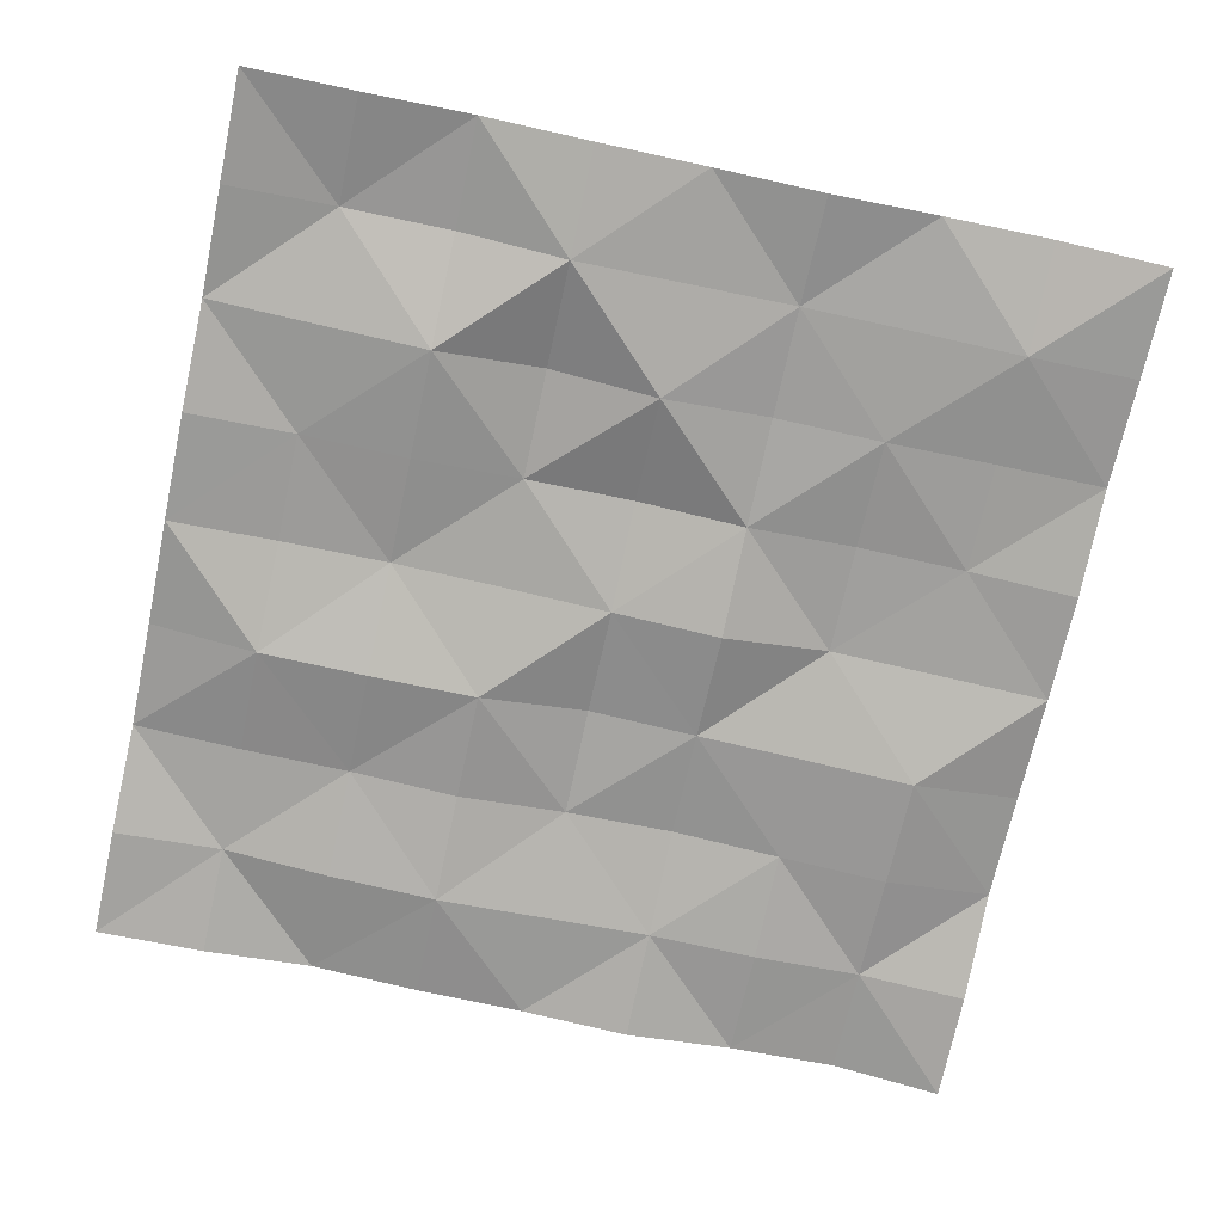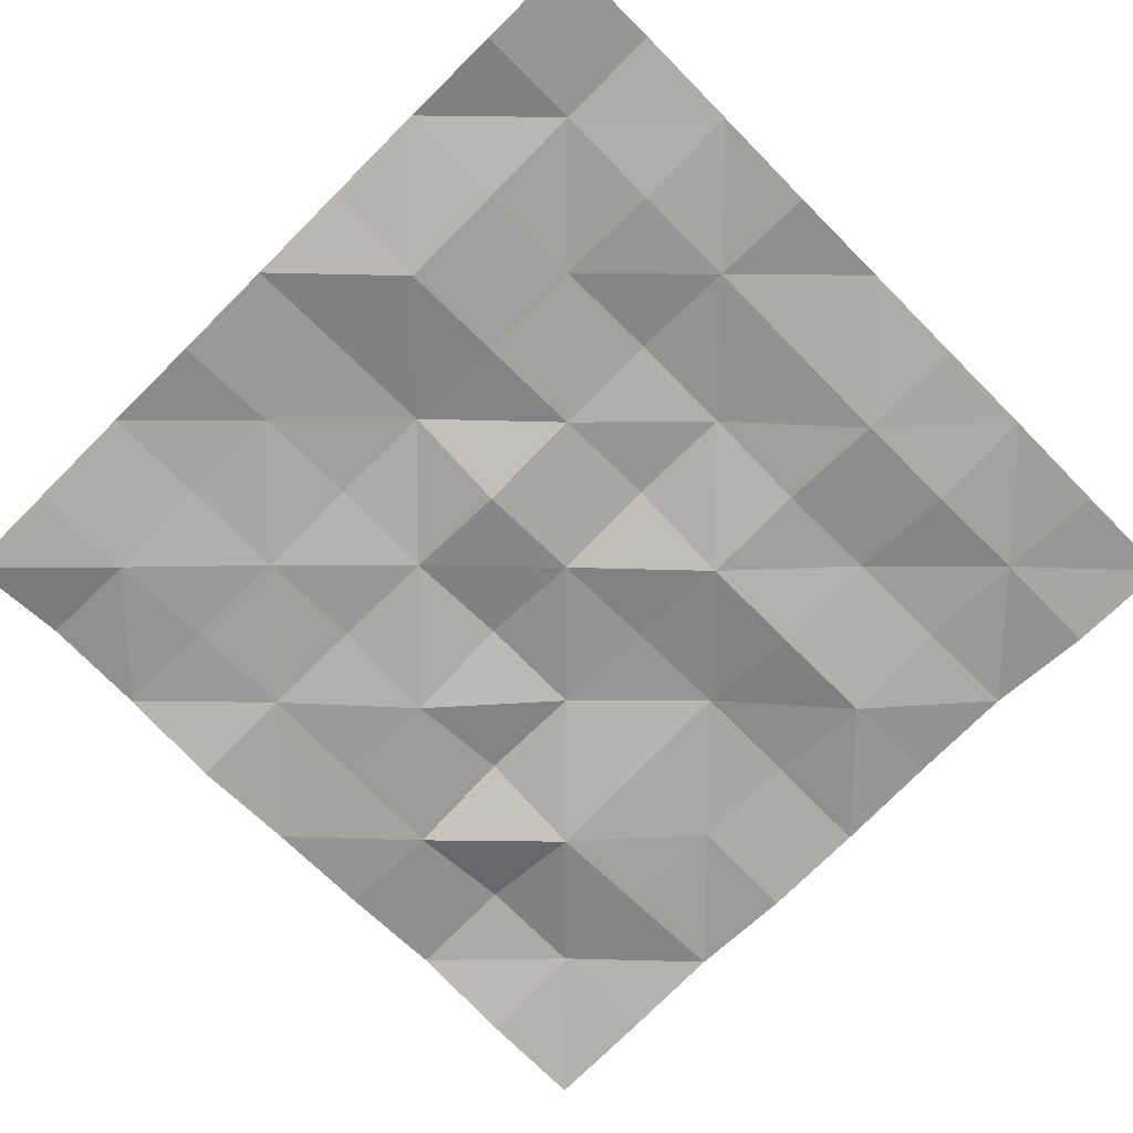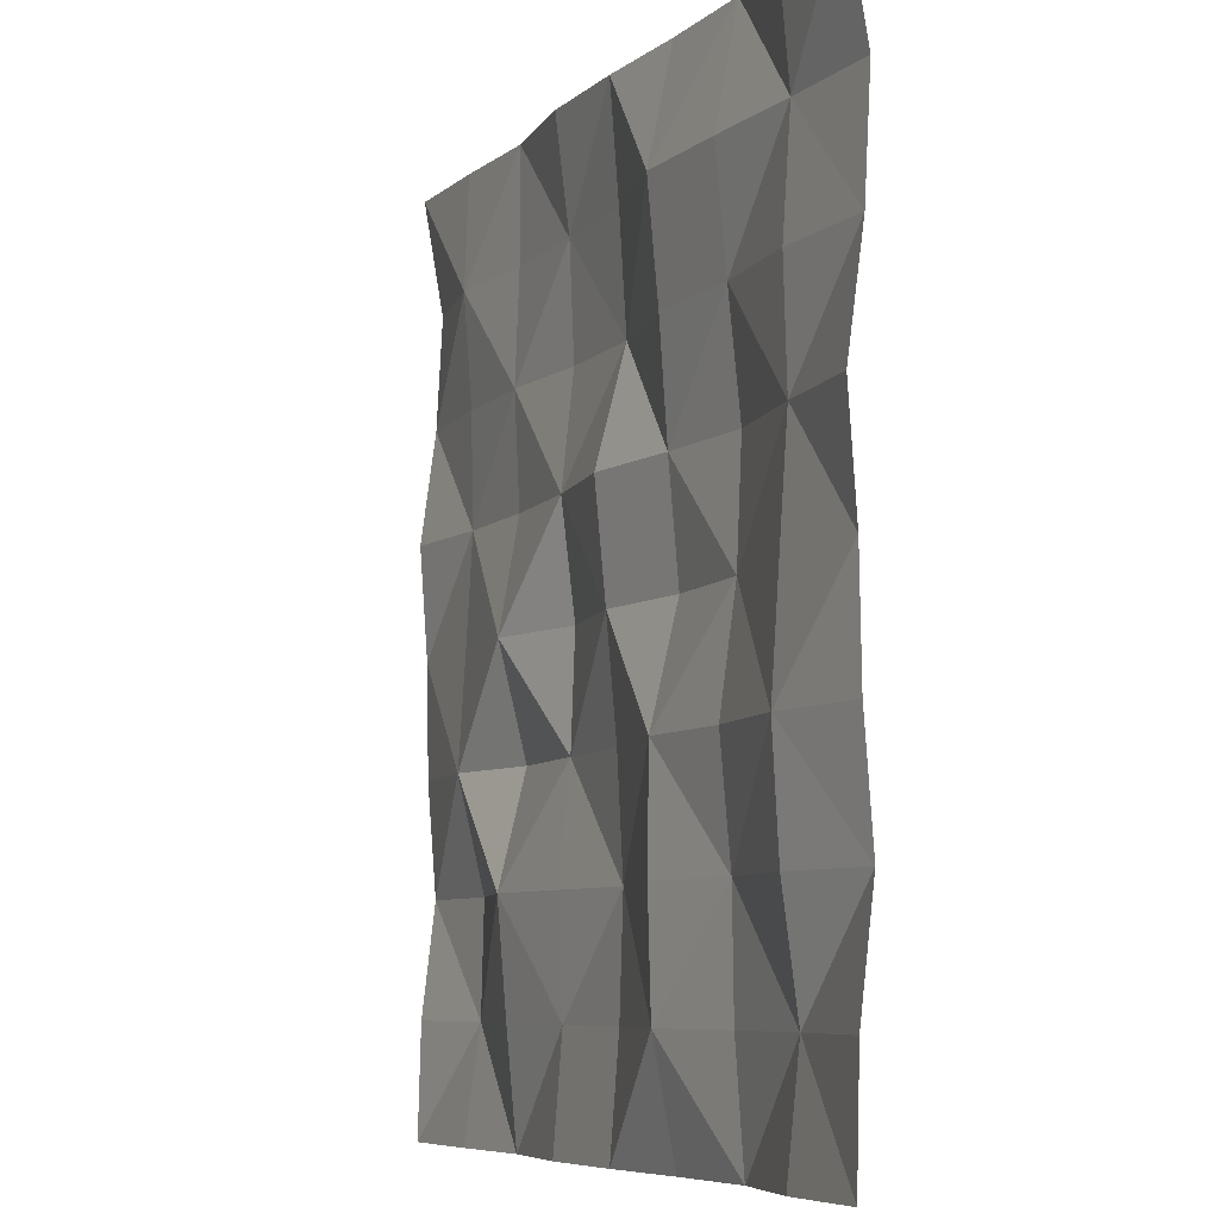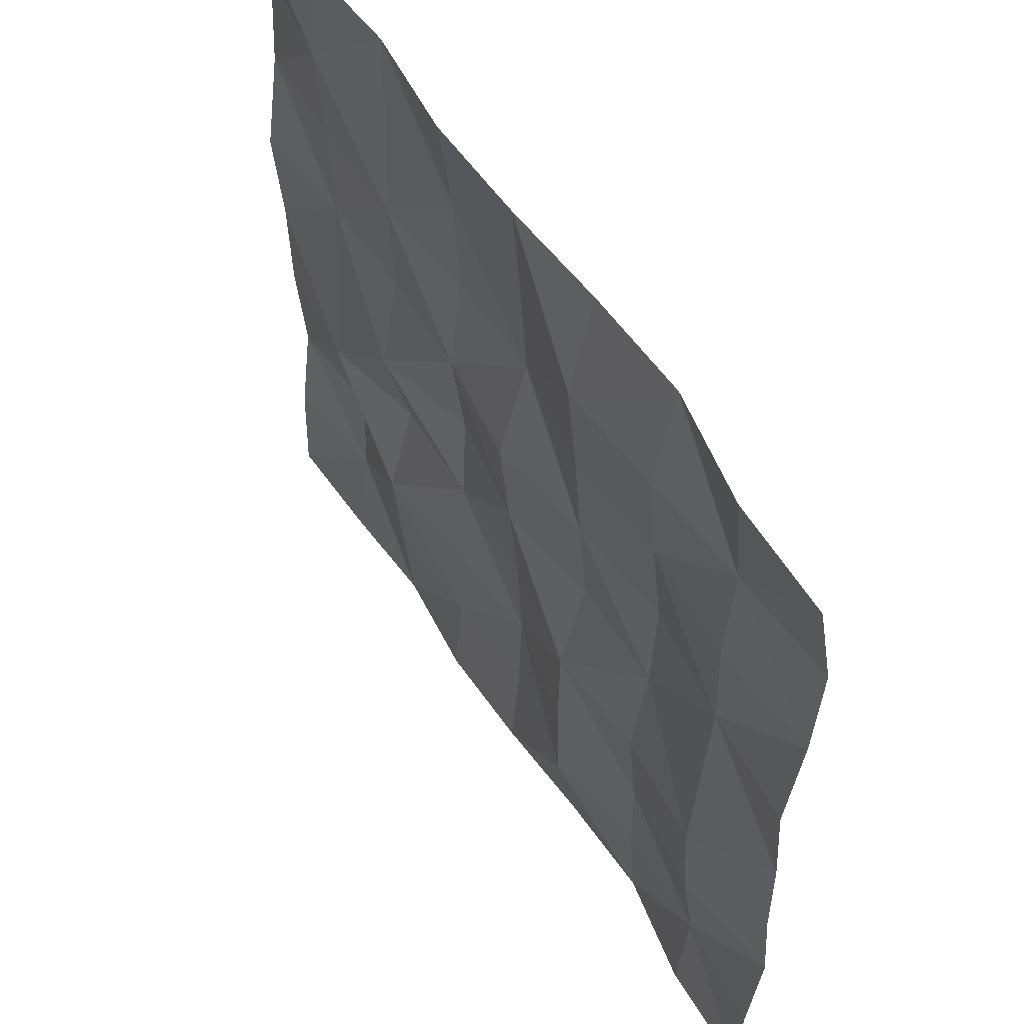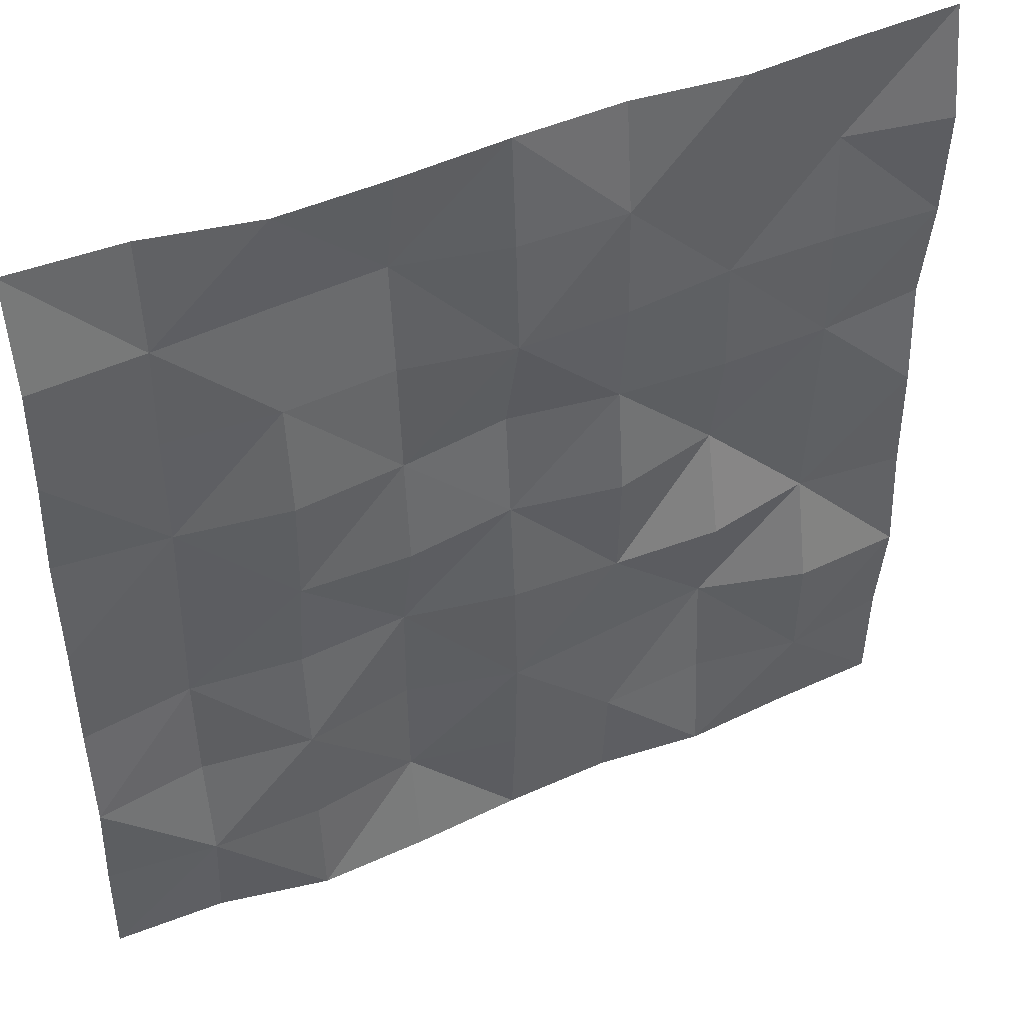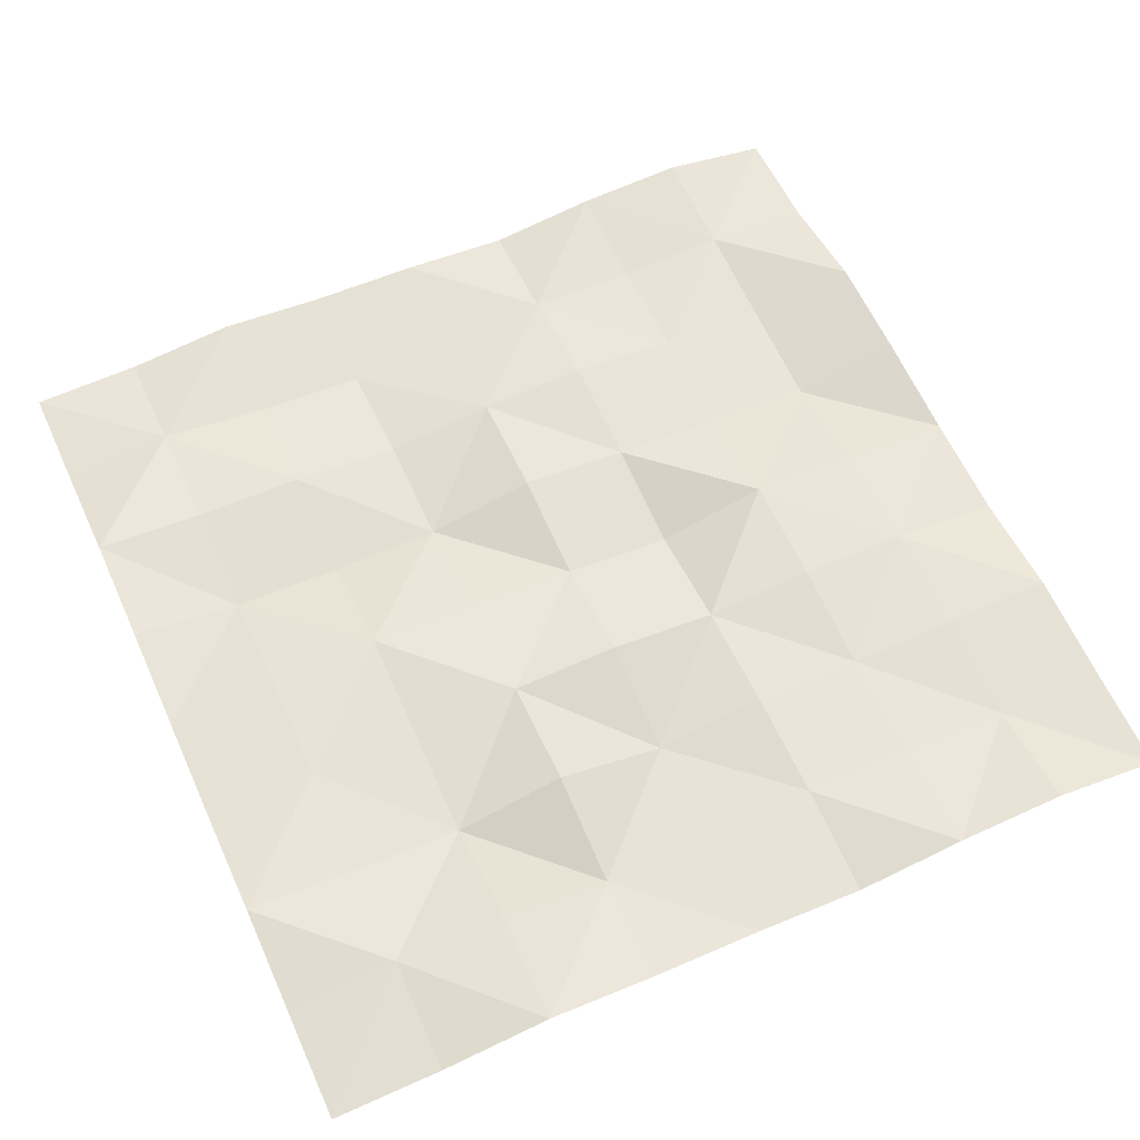
<metadata>
{"format":"obj","ext":"obj","renderer":"f3d","projection":"perspective","resolution":1024,"background":"white","views":[{"elev":-72.2,"azim":-102.1,"up":"+Y"},{"elev":-71.8,"azim":44.8,"up":"+Y"},{"elev":-7.1,"azim":67.6,"up":"+Z"},{"elev":56.6,"azim":58.2,"up":"+Z"},{"elev":45.3,"azim":154.8,"up":"+Z"},{"elev":59.3,"azim":-114.4,"up":"+Y"}]}
</metadata>
<code>
o Plane.020_Plane.035
v 0.000492 0.06947 0.5008
v 1 0.01607 1.001
v -0.4995 0.03749 0.5008
v -0.4995 0.004792 0.00076
v 0.5005 0.04357 0.5008
v 0.7505 0.02107 1.001
v 1 0.02966 0.00076
v -0.7495 0.04091 0.2508
v -0.9995 0.0522 -0.4992
v -0.7495 0.03633 0.5008
v -0.2495 0.02462 1.001
v 1 0.0522 -0.4992
v -0.4995 0.0485 0.2508
v 0.000492 0.005098 0.2508
v 0.2505 0.05592 1.001
v 1 0.04618 0.5008
v -0.7495 0.02831 1.001
v 0.000492 0.05429 0.7508
v -0.2495 0.06491 0.5008
v -0.4995 0.04703 0.7508
v 0.5005 0.05844 0.00076
v 0.2505 0.02572 0.5008
v 0.5005 0.02098 0.7508
v -0.9995 0.04618 0.5008
v 0.2505 0.003115 0.7508
v -0.7495 0.06997 -0.4992
v 1 0.02264 -0.7492
v -0.7495 0.01841 0.7508
v -0.4995 0.06604 -0.2492
v 1 0.01228 0.2508
v -0.7495 0.02709 0.00076
v -0.2495 0.03869 0.2508
v -0.2495 0.05492 0.7508
v 0.7505 0.04324 0.7508
v 0.2505 0.06389 0.00076
v -0.9995 0.02264 -0.7492
v -0.9995 0.01228 0.2508
v 1 0.03367 -0.2492
v -0.2495 0.0681 0.00076
v -0.9995 0.03367 -0.2492
v -0.9995 0.05927 0.7508
v 1 0.05927 0.7508
v 0.2505 0.008889 -0.7492
v 0.2505 0.005451 -0.2492
v 0.7505 0.01705 0.00076
v 0.5005 0.06888 0.2508
v 0.7505 0.04744 -0.7492
v 0.7505 0.0267 0.5008
v -0.2495 0.04397 -0.7492
v -0.4995 0.02526 -0.7492
v -0.2495 0.03318 -0.4992
v 0.5005 0.04973 -0.7492
v 0.2505 0.002387 -0.4992
v 0.000492 0.05431 -0.7492
v 0.7505 0.02107 -0.9992
v -0.2495 0.02462 -0.9992
v 0.000492 0.04979 -0.2492
v 0.5005 0.02455 -0.2492
v 0.2505 0.05592 -0.9992
v 0.7505 0.01425 -0.4992
v 0.7505 0.000434 -0.2492
v -0.9995 0.02966 0.00076
v -0.7495 0.02831 -0.9992
v -0.4995 0.005407 -0.4992
v 0.5005 0.04625 -0.4992
v 0.000492 0.06207 -0.4992
v 0.5005 0.06734 -0.9992
v -0.4995 0.04777 -0.9992
v 0.000492 0.02815 0.00076
v 0.000492 0.03534 -0.9992
v 0.2505 0.04253 0.2508
v 0.7505 0.03404 0.2508
v 1 0.01607 -0.9992
v -0.9995 0.01607 -0.9992
v -0.4995 0.04777 1.001
v 0.5005 0.06734 1.001
v -0.7495 0.06381 -0.7492
v 0.000492 0.03534 1.001
v -0.2495 0.05903 -0.2492
v -0.7495 0.01129 -0.2492
v -0.9995 0.01607 1.001
f 47 27 73
f 23 25 76
f 47 52 65
f 72 30 7
f 71 46 21
f 79 51 64
f 34 42 16
f 50 68 77
f 51 66 49
f 80 40 62
f 69 39 32
f 64 50 77
f 23 76 34
f 5 23 34
f 44 58 65
f 61 38 12
f 61 60 65
f 21 45 61
f 7 38 61
f 22 1 25
f 69 35 44
f 21 58 44
f 33 18 1
f 77 36 9
f 43 59 70
f 65 52 43
f 54 70 49
f 70 56 49
f 4 31 8
f 74 36 77
f 50 49 68
f 64 29 79
f 62 37 8
f 43 54 66
f 51 49 64
f 8 37 24
f 19 3 33
f 18 78 25
f 80 31 4
f 8 10 3
f 77 26 64
f 78 15 25
f 53 65 43
f 34 48 5
f 33 11 78
f 2 42 34
f 79 29 4
f 22 25 5
f 3 20 33
f 71 35 69
f 28 20 3
f 5 46 71
f 72 45 21
f 5 48 72
f 16 30 72
f 54 43 70
f 53 43 66
f 52 47 67
f 4 13 32
f 67 59 43
f 71 22 5
f 32 13 3
f 65 60 47
f 12 27 47
f 44 57 69
f 49 56 68
f 47 55 67
f 49 50 64
f 73 55 47
f 68 63 77
f 65 53 44
f 79 39 69
f 77 63 74
f 44 53 66
f 57 44 66
f 57 66 79
f 66 54 49
f 69 57 79
f 66 51 79
f 64 26 80
f 35 71 21
f 46 5 72
f 35 21 44
f 28 41 81
f 52 67 43
f 46 72 21
f 58 21 61
f 58 61 65
f 60 61 12
f 60 12 47
f 45 7 61
f 45 72 7
f 48 16 72
f 48 34 16
f 9 40 80
f 18 33 78
f 19 33 1
f 20 28 75
f 75 11 33
f 3 10 28
f 24 41 28
f 32 14 69
f 25 15 76
f 28 17 75
f 25 23 5
f 81 17 28
f 76 6 34
f 3 19 32
f 34 6 2
f 32 19 1
f 14 32 1
f 14 1 71
f 1 18 25
f 69 14 71
f 1 22 71
f 39 79 4
f 29 64 80
f 39 4 32
f 20 75 33
f 29 80 4
f 13 4 8
f 13 8 3
f 10 8 24
f 10 24 28
f 31 62 8
f 31 80 62
f 26 9 80
f 26 77 9

</code>
